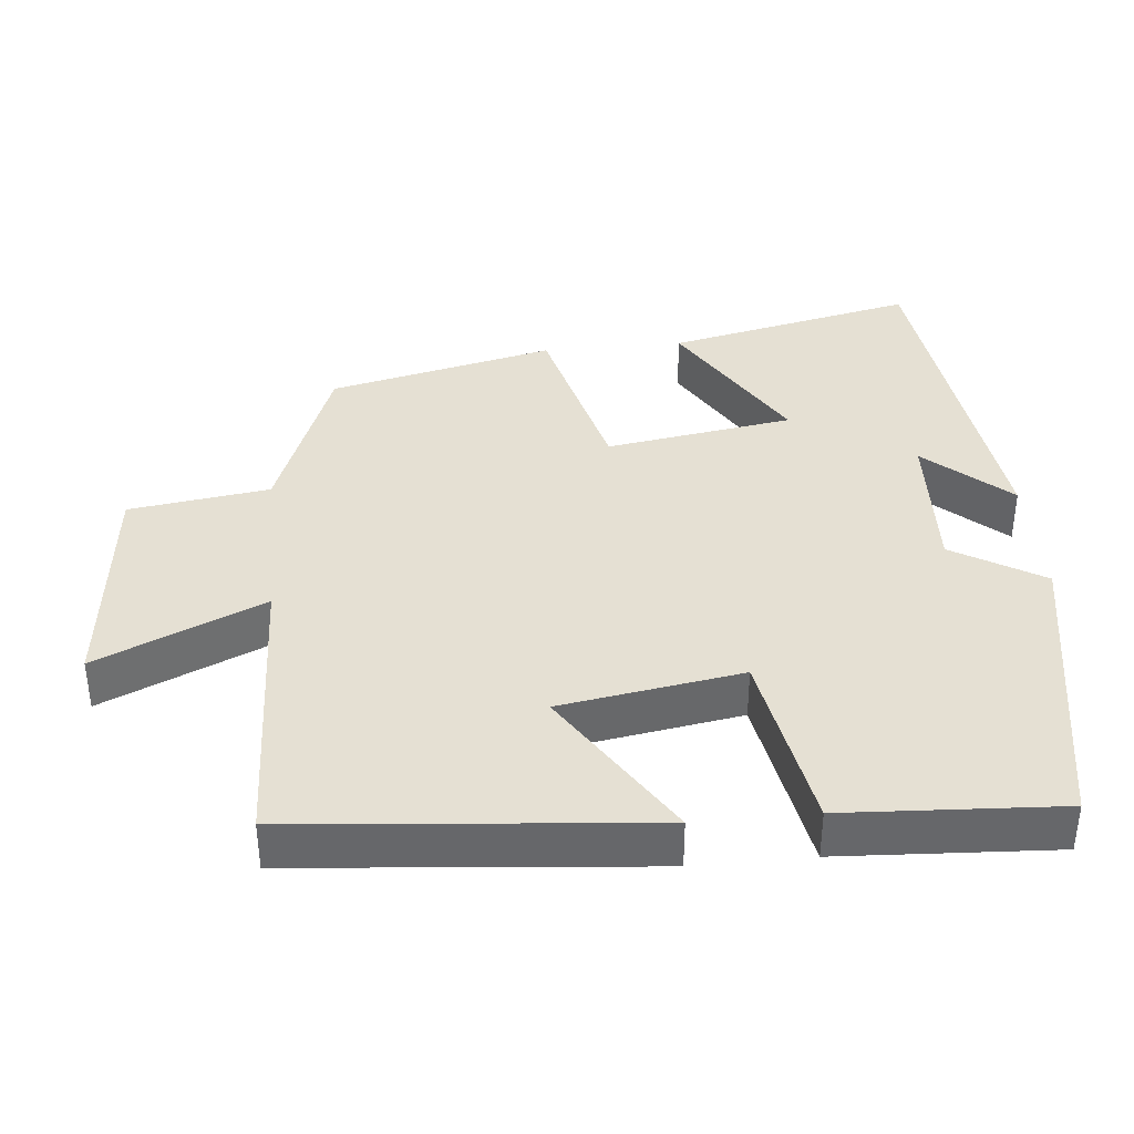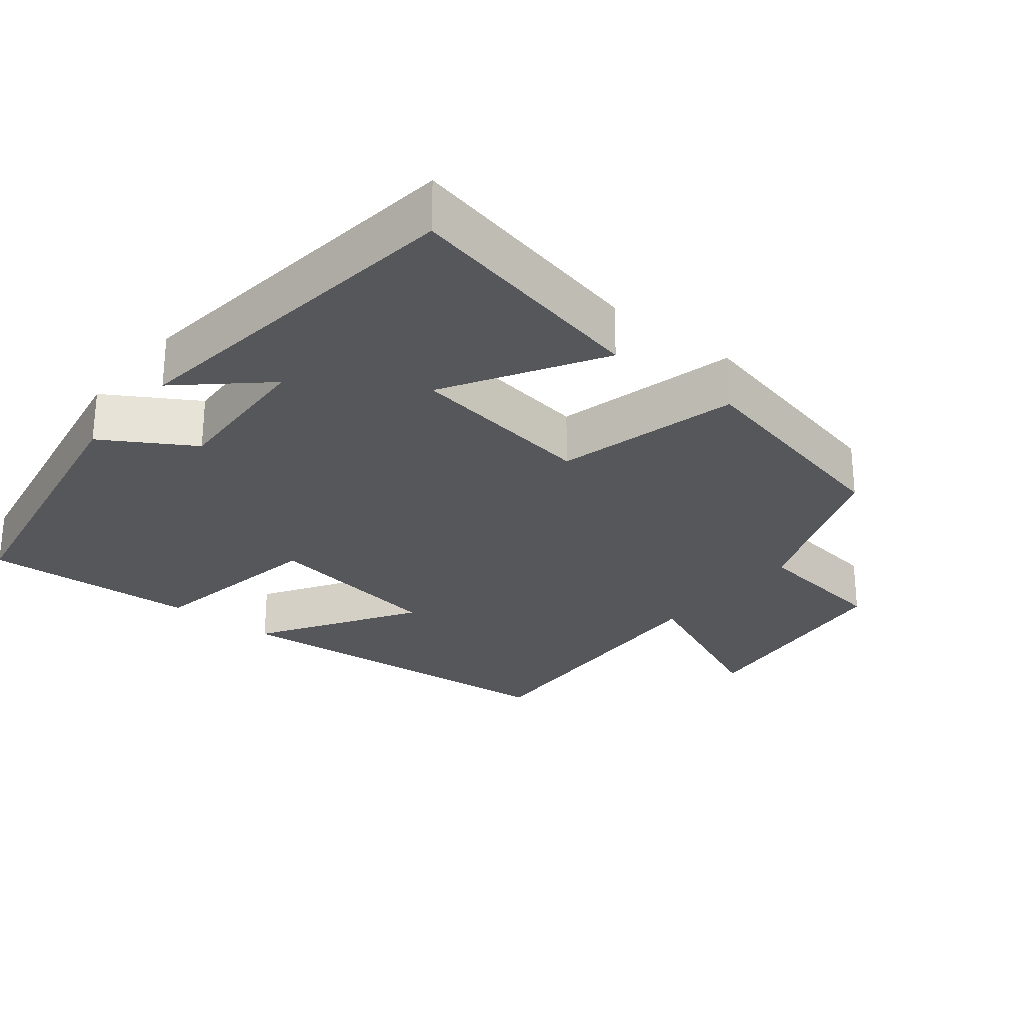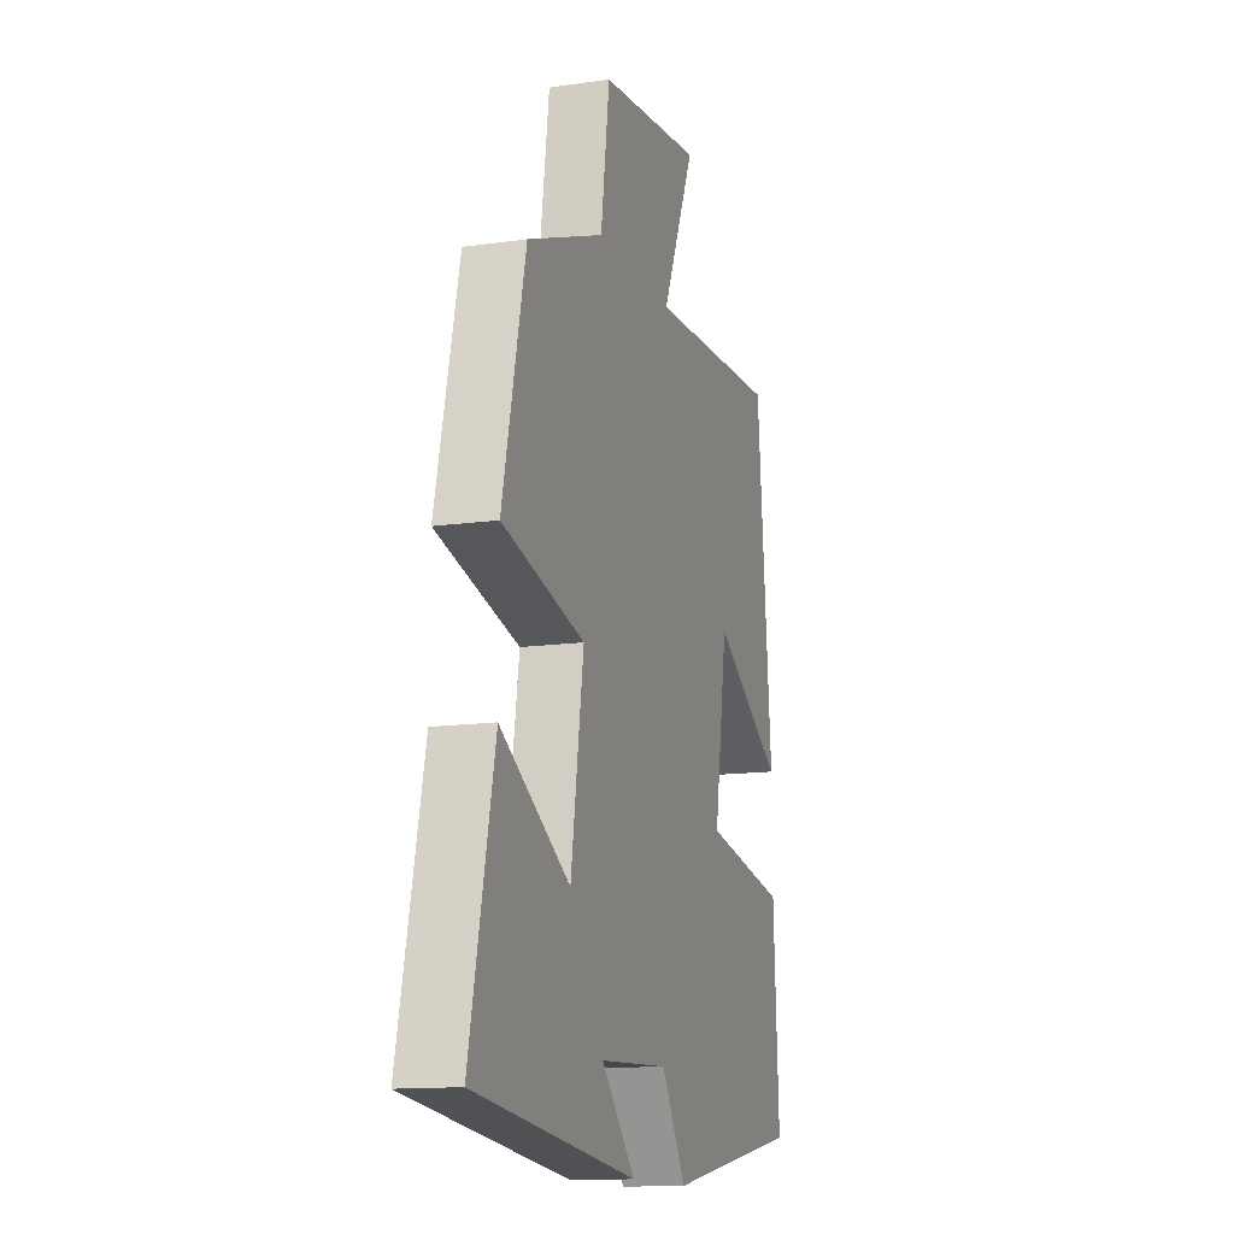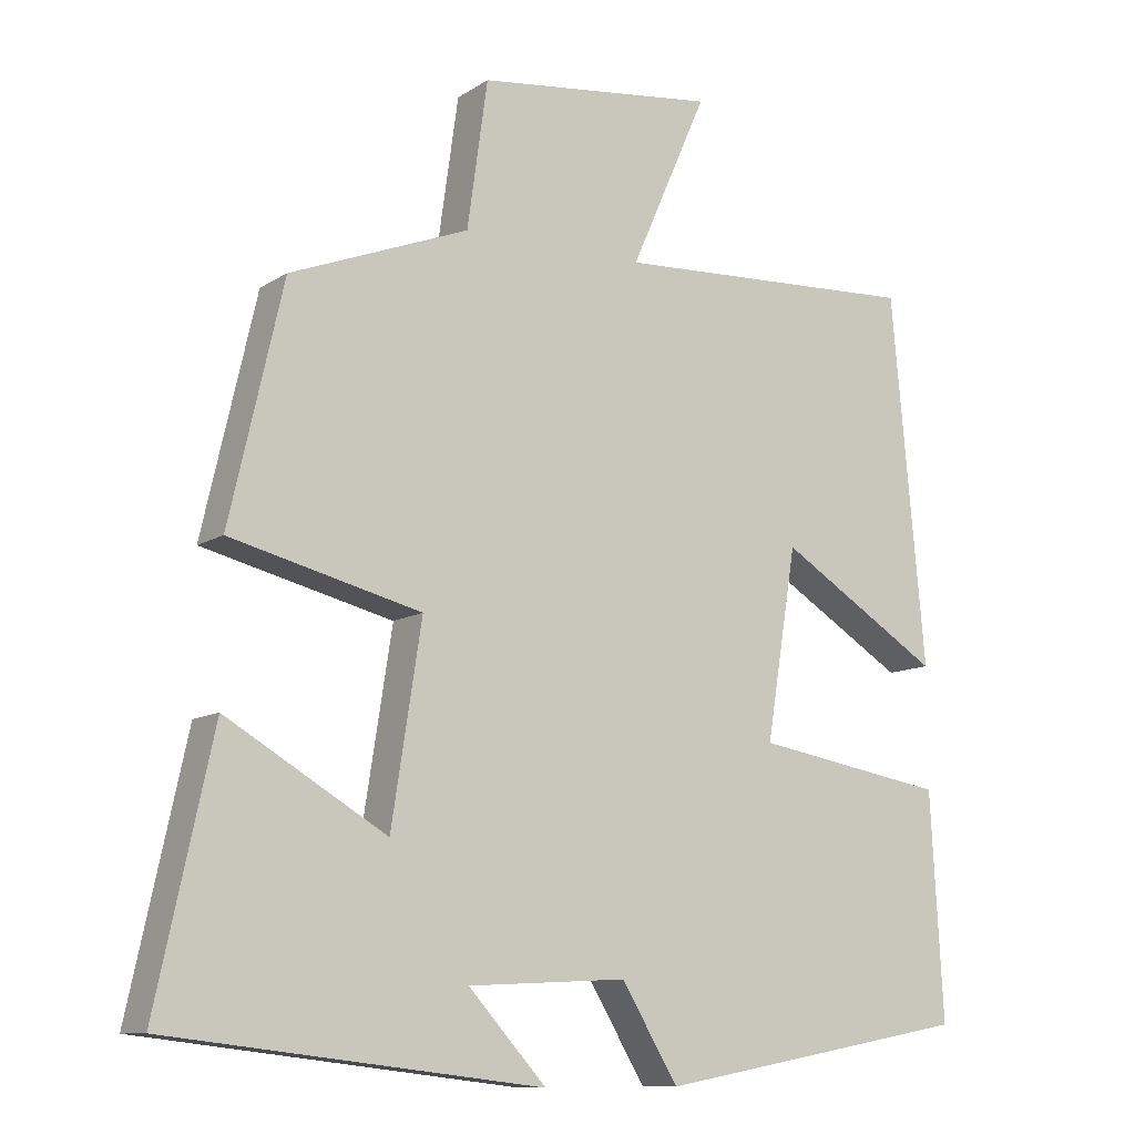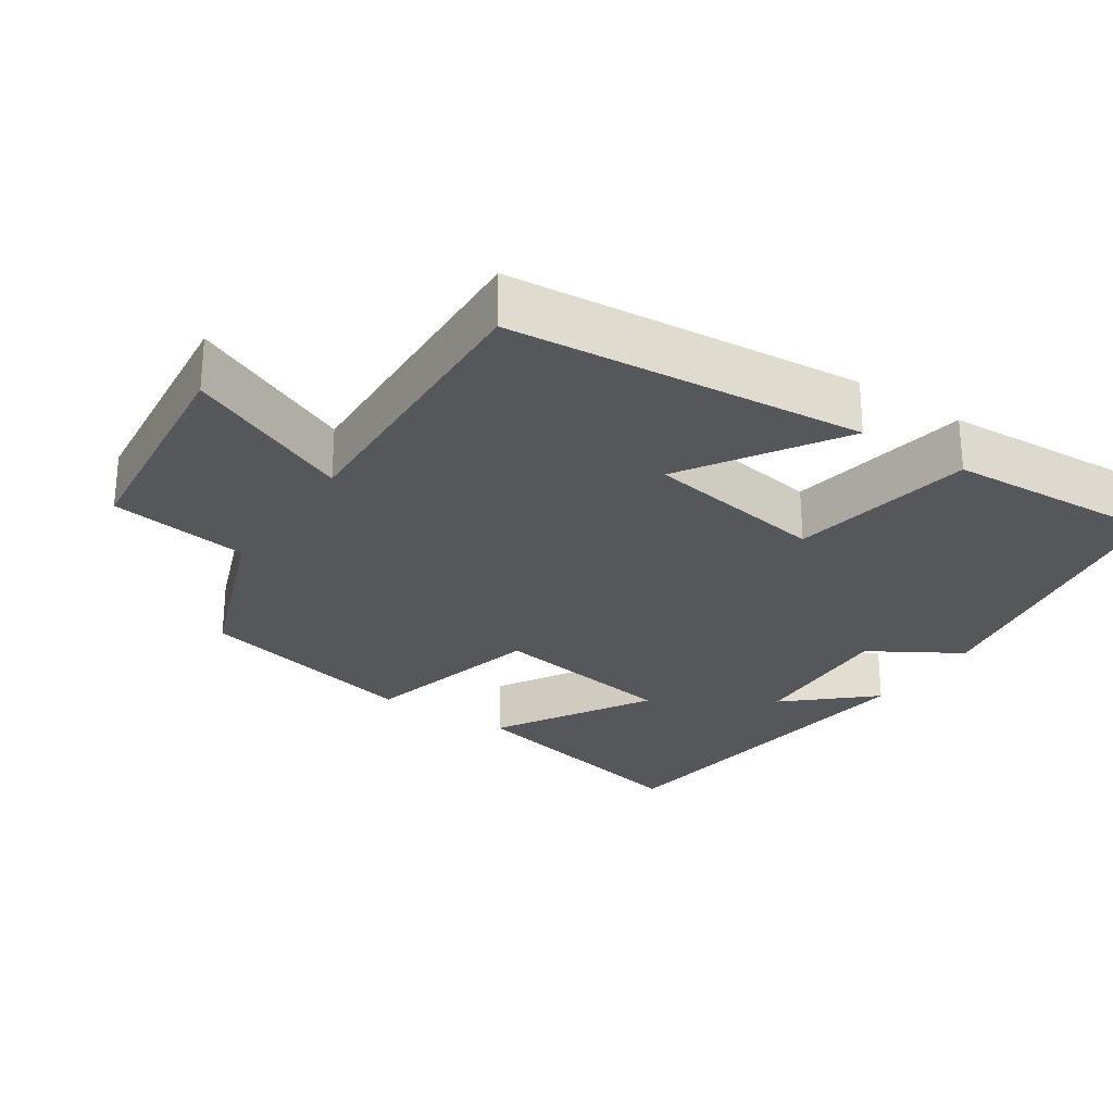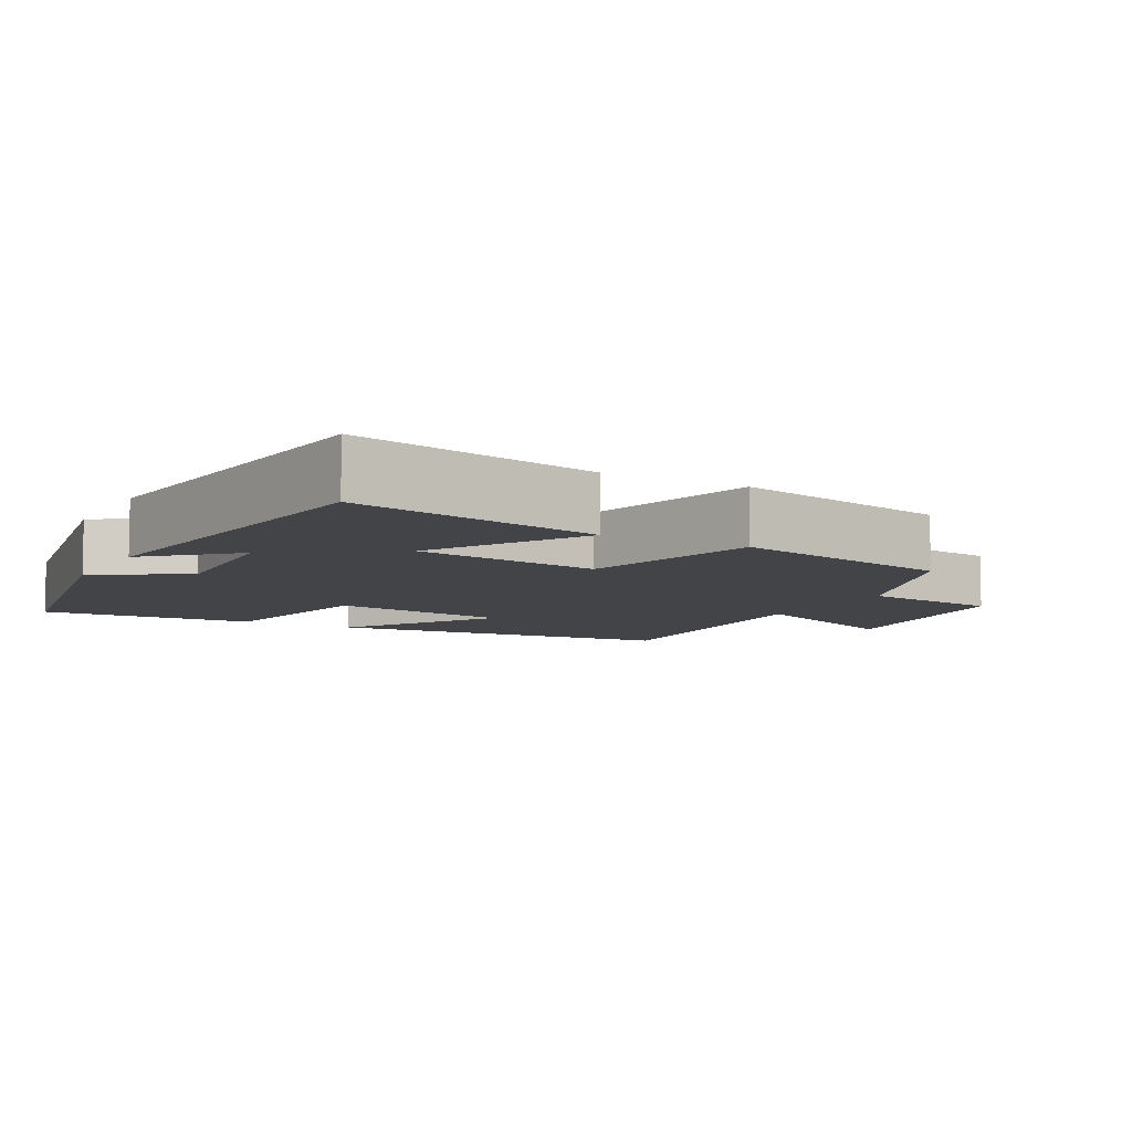
<metadata>
{"format":"obj","ext":"obj","renderer":"f3d","projection":"perspective","resolution":1024,"background":"white","views":[{"elev":38.0,"azim":84.4,"up":"+Y"},{"elev":-27.0,"azim":-128.7,"up":"+Y"},{"elev":-13.5,"azim":-72.1,"up":"+Z"},{"elev":-10.3,"azim":-32.7,"up":"+Z"},{"elev":-27.0,"azim":56.1,"up":"+Y"},{"elev":-7.7,"azim":-118.4,"up":"+Y"}]}
</metadata>
<code>
v 0.517 0.07 -0.426
v 0.101 0.07 -0.5
v 0.026 0.07 -0.376
v -0.184 0.07 -0.386
v -0.081 0.07 -0.5
v -0.575 0.07 -0.44
v -0.5 0.07 -0.097
v -0.288 0.07 -0.223
v -0.248 0.07 0.035
v -0.5 0.07 0.099
v -0.429 0.07 0.409
v -0.193 0.07 0.5
v -0.166 0.07 0.693
v 0.15 0.07 0.729
v 0.049 0.07 0.5
v 0.455 0.07 0.518
v 0.5 0.07 0.031
v 0.286 0.07 0.166
v 0.246 0.07 -0.084
v 0.5 0.07 -0.129
v 0.517 0 -0.426
v 0.101 0 -0.5
v 0.026 0 -0.376
v -0.184 0 -0.386
v -0.081 0 -0.5
v -0.575 0 -0.44
v -0.5 0 -0.097
v -0.288 0 -0.223
v -0.248 0 0.035
v -0.5 0 0.099
v -0.429 0 0.409
v -0.193 0 0.5
v -0.166 0 0.693
v 0.15 0 0.729
v 0.049 0 0.5
v 0.455 0 0.518
v 0.5 0 0.031
v 0.286 0 0.166
v 0.246 0 -0.084
v 0.5 0 -0.129
f 19 20 1 2
f 18 19 2 3
f 15 16 17 18
f 15 18 3 4
f 12 13 14 15
f 12 15 4
f 9 10 11 12
f 9 12 4
f 8 9 4
f 7 8 4
f 4 5 6 7
f 22 21 40 39
f 23 22 39 38
f 38 37 36 35
f 24 23 38 35
f 35 34 33 32
f 24 35 32
f 32 31 30 29
f 24 32 29
f 24 29 28
f 24 28 27
f 27 26 25 24
f 1 21 22 2
f 2 22 23 3
f 3 23 24 4
f 4 24 25 5
f 5 25 26 6
f 6 26 27 7
f 7 27 28 8
f 8 28 29 9
f 9 29 30 10
f 10 30 31 11
f 11 31 32 12
f 12 32 33 13
f 13 33 34 14
f 14 34 35 15
f 15 35 36 16
f 16 36 37 17
f 17 37 38 18
f 18 38 39 19
f 19 39 40 20
f 20 40 21 1

</code>
